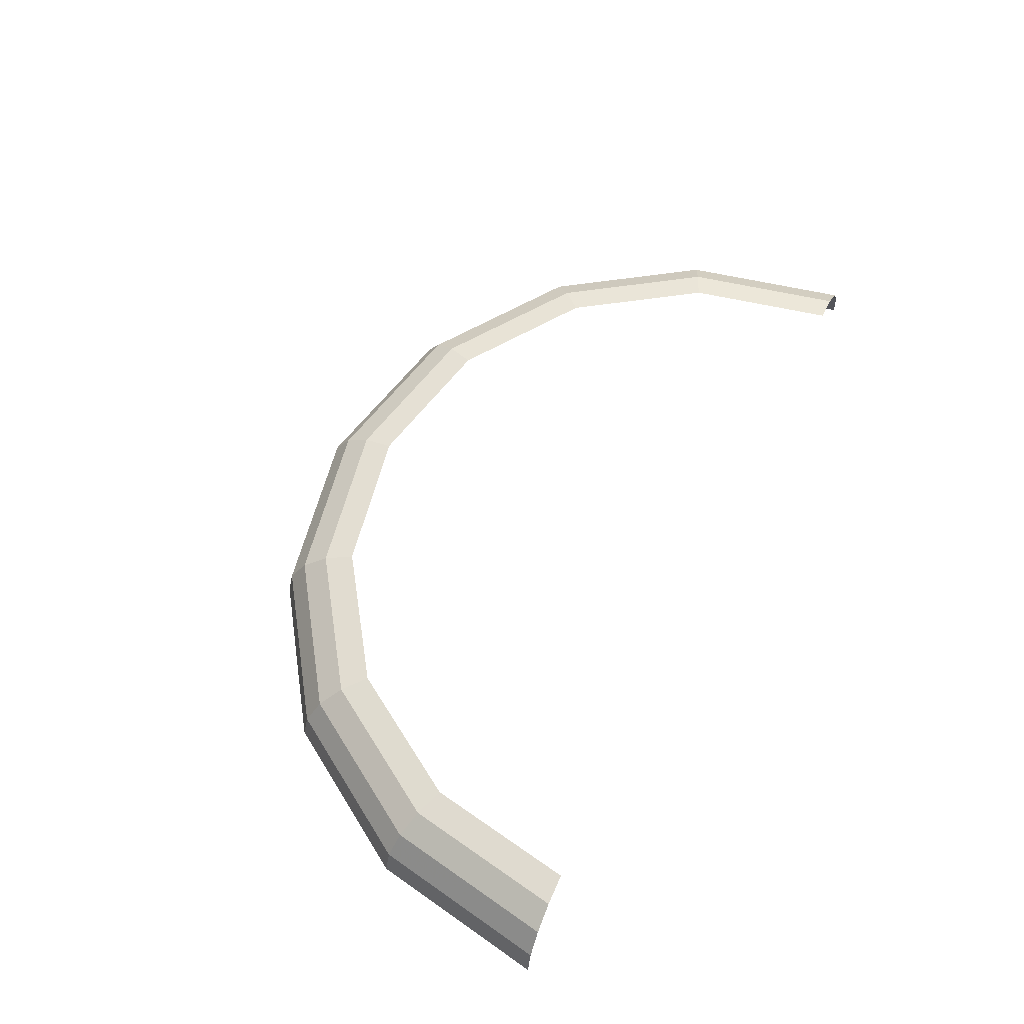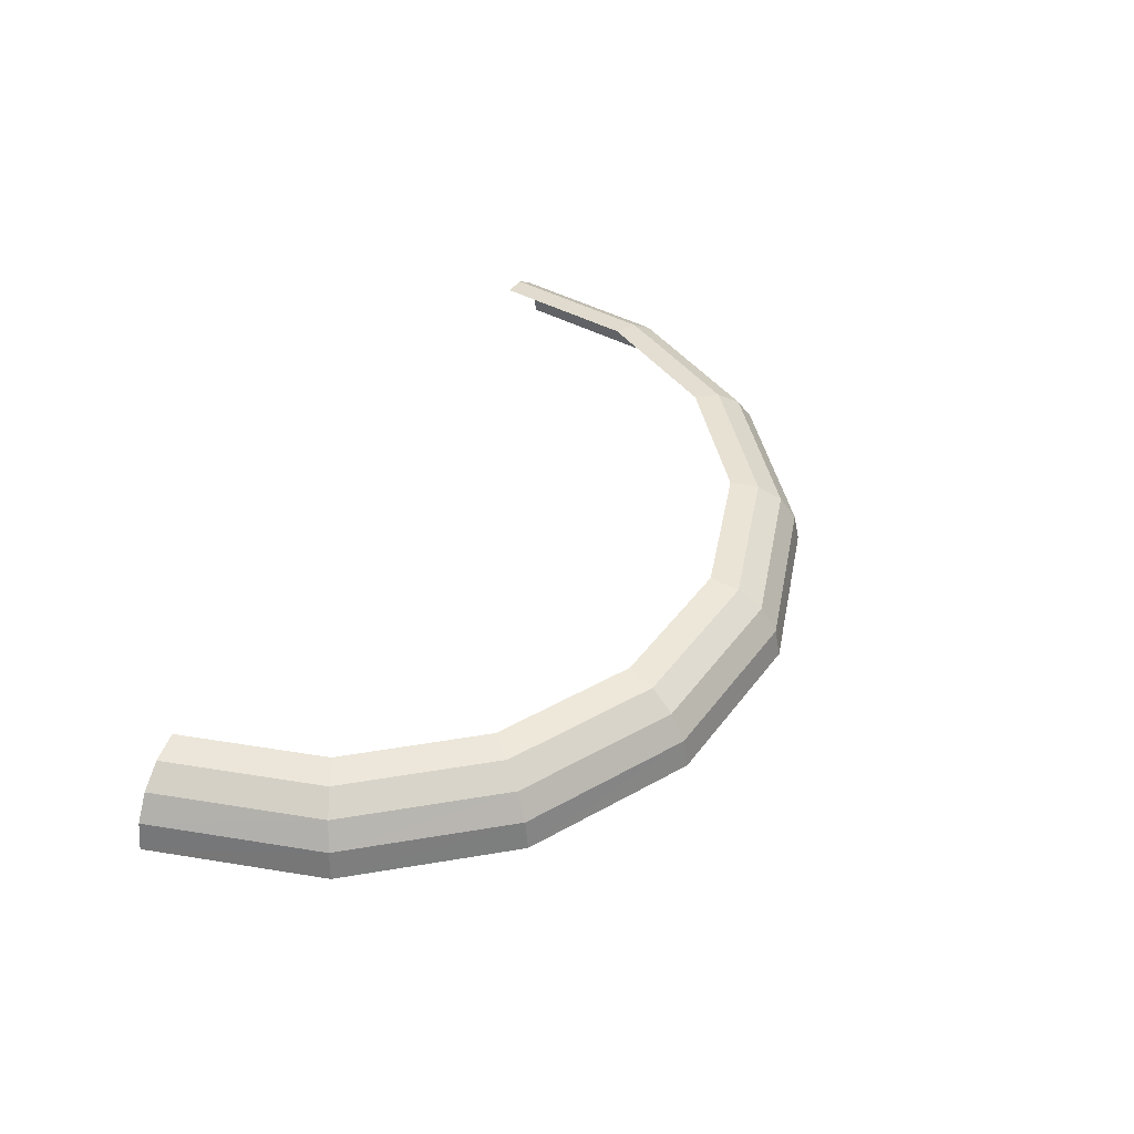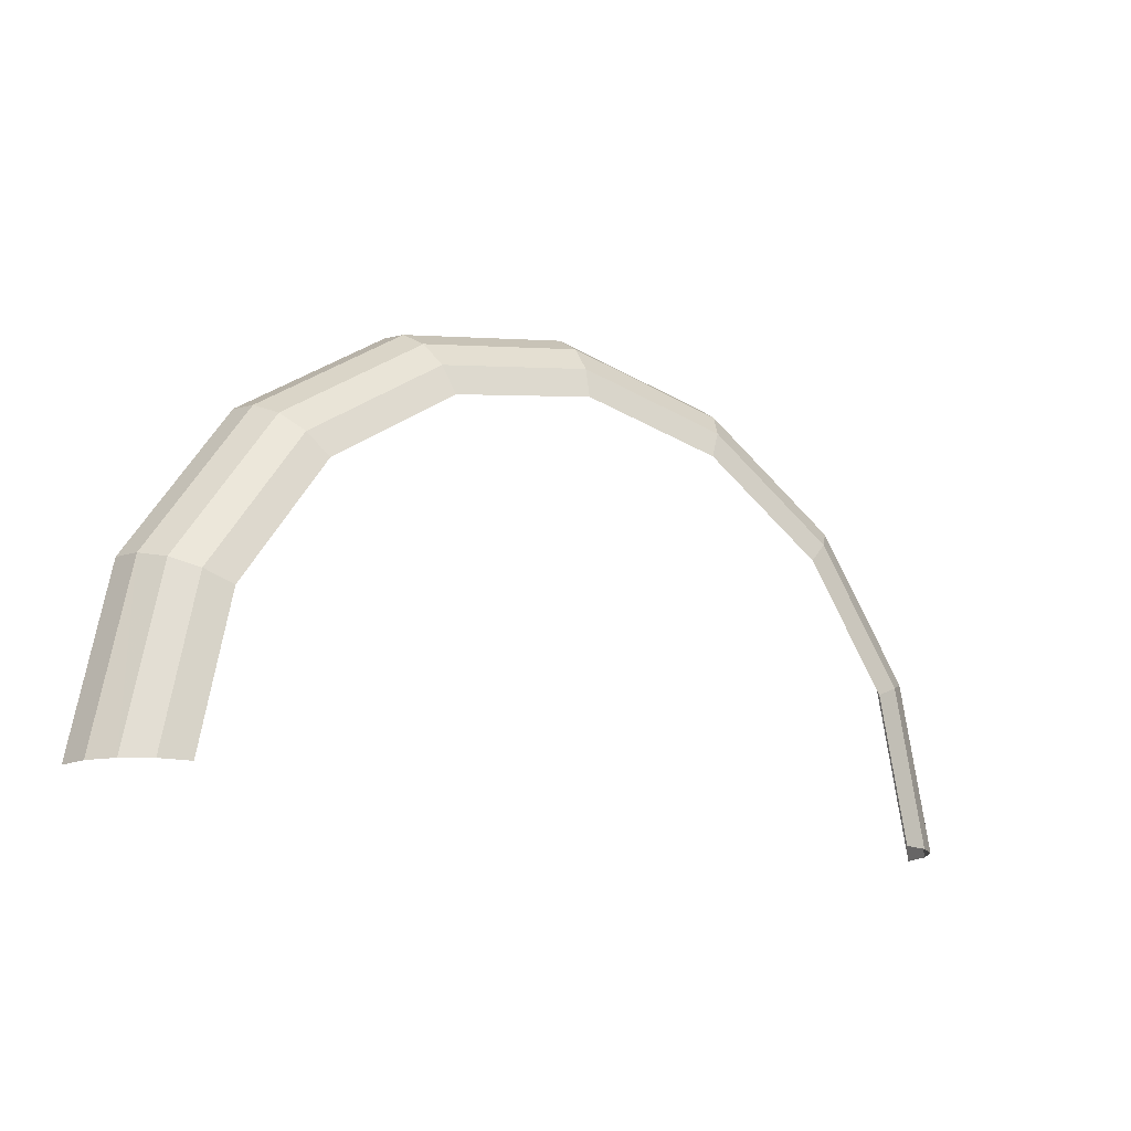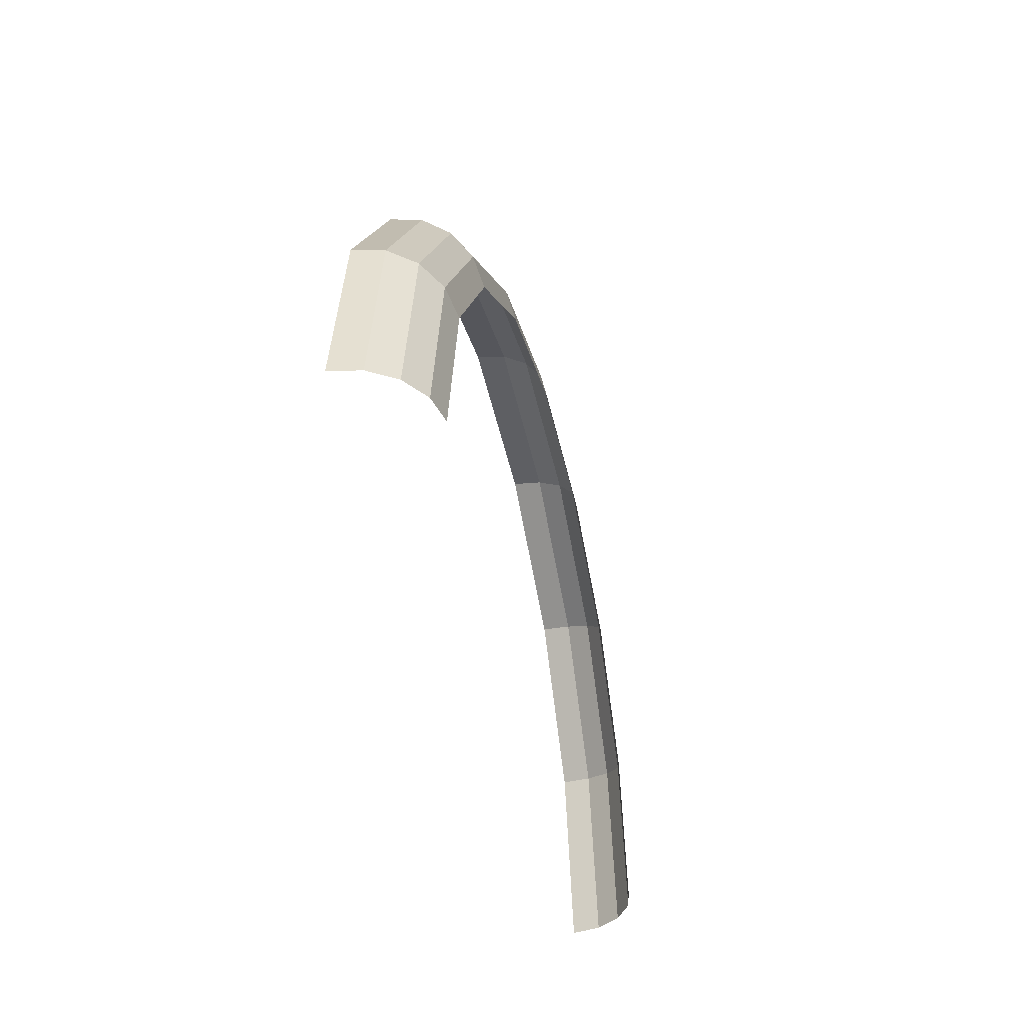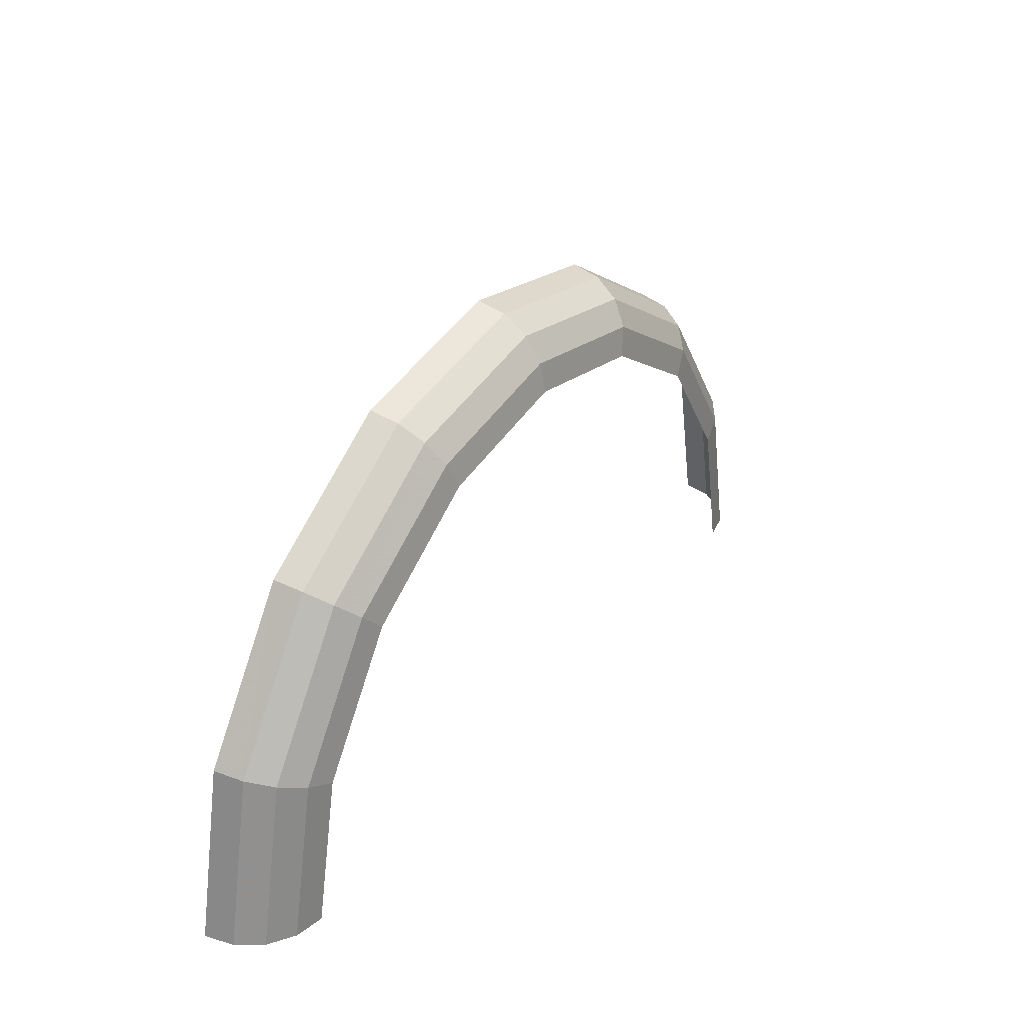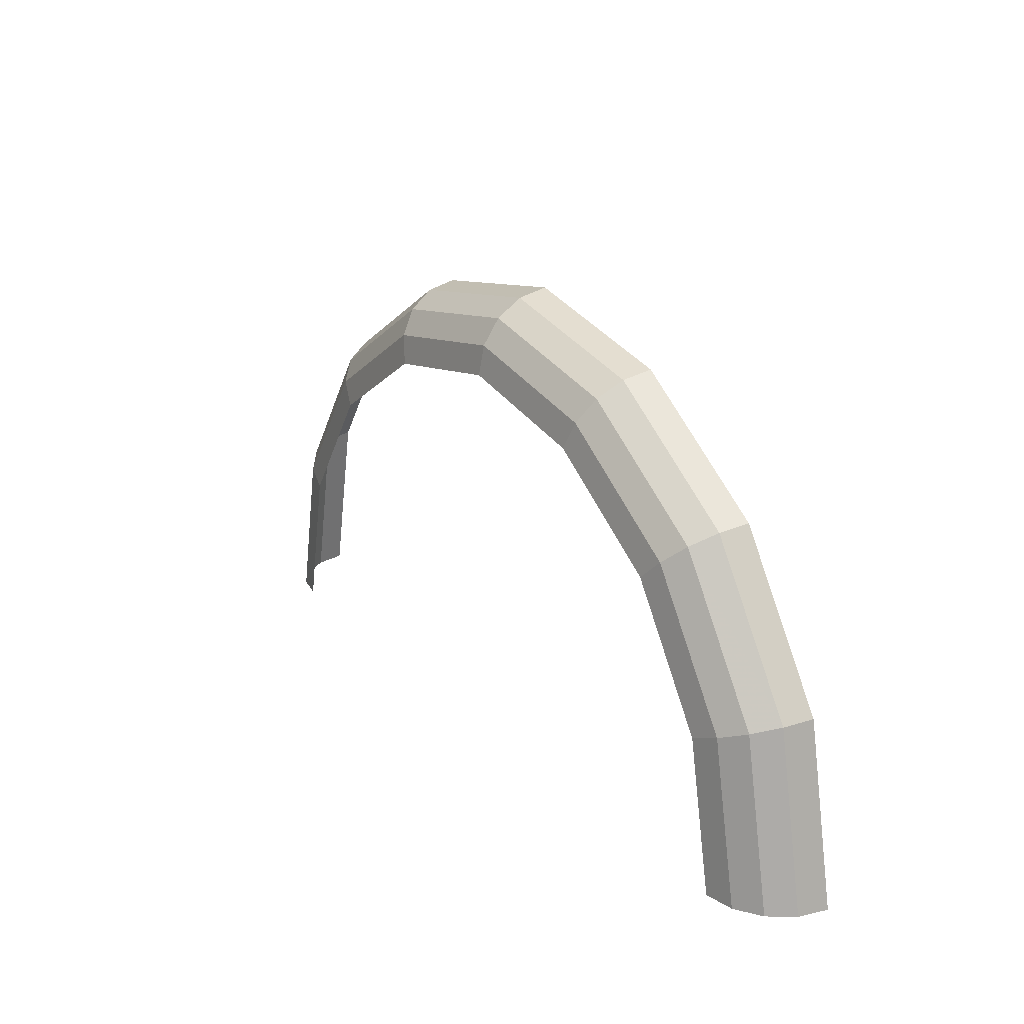
<metadata>
{"format":"obj","ext":"obj","renderer":"f3d","projection":"perspective","resolution":1024,"background":"white","views":[{"elev":58.0,"azim":114.8,"up":"+Y"},{"elev":42.3,"azim":-67.7,"up":"+Y"},{"elev":-15.8,"azim":144.3,"up":"+Z"},{"elev":-40.3,"azim":103.4,"up":"+Z"},{"elev":33.7,"azim":123.3,"up":"+Z"},{"elev":22.7,"azim":-122.7,"up":"+Z"}]}
</metadata>
<code>
v 0.05 0.01 0
v 0.04619 0.01 0.01913
v 0.04973 0.00924 0.0206
v 0.05382 0.00924 0
v 0.05382 0.00924 0
v 0.04973 0.00924 0.0206
v 0.05273 0.00707 0.02184
v 0.05707 0.00707 0
v 0.05707 0.00707 0
v 0.05273 0.00707 0.02184
v 0.05473 0.003825 0.02267
v 0.05924 0.003825 0
v 0.05924 0.003825 0
v 0.05473 0.003825 0.02267
v 0.05543 0 0.02296
v 0.06 0 0
v 0.04619 0.01 0.01913
v 0.03535 0.01 0.03535
v 0.03806 0.00924 0.03806
v 0.04973 0.00924 0.0206
v 0.04973 0.00924 0.0206
v 0.03806 0.00924 0.03806
v 0.04036 0.00707 0.04036
v 0.05273 0.00707 0.02184
v 0.05273 0.00707 0.02184
v 0.04036 0.00707 0.04036
v 0.04189 0.003825 0.04189
v 0.05473 0.003825 0.02267
v 0.05473 0.003825 0.02267
v 0.04189 0.003825 0.04189
v 0.04242 0 0.04242
v 0.05543 0 0.02296
v 0.03535 0.01 0.03535
v 0.01913 0.01 0.04619
v 0.0206 0.00924 0.04973
v 0.03806 0.00924 0.03806
v 0.03806 0.00924 0.03806
v 0.0206 0.00924 0.04973
v 0.02184 0.00707 0.05273
v 0.04036 0.00707 0.04036
v 0.04036 0.00707 0.04036
v 0.02184 0.00707 0.05273
v 0.02267 0.003825 0.05473
v 0.04189 0.003825 0.04189
v 0.04189 0.003825 0.04189
v 0.02267 0.003825 0.05473
v 0.02296 0 0.05543
v 0.04242 0 0.04242
v 0.01913 0.01 0.04619
v 0 0.01 0.05
v 0 0.00924 0.05382
v 0.0206 0.00924 0.04973
v 0.0206 0.00924 0.04973
v 0 0.00924 0.05382
v 0 0.00707 0.05707
v 0.02184 0.00707 0.05273
v 0.02184 0.00707 0.05273
v 0 0.00707 0.05707
v 0 0.003825 0.05924
v 0.02267 0.003825 0.05473
v 0.02267 0.003825 0.05473
v 0 0.003825 0.05924
v 0 0 0.06
v 0.02296 0 0.05543
v 0 0.01 0.05
v -0.01913 0.01 0.04619
v -0.0206 0.00924 0.04973
v 0 0.00924 0.05382
v 0 0.00924 0.05382
v -0.0206 0.00924 0.04973
v -0.02184 0.00707 0.05273
v 0 0.00707 0.05707
v 0 0.00707 0.05707
v -0.02184 0.00707 0.05273
v -0.02267 0.003825 0.05473
v 0 0.003825 0.05924
v 0 0.003825 0.05924
v -0.02267 0.003825 0.05473
v -0.02296 0 0.05543
v 0 0 0.06
v -0.01913 0.01 0.04619
v -0.03535 0.01 0.03535
v -0.03806 0.00924 0.03806
v -0.0206 0.00924 0.04973
v -0.0206 0.00924 0.04973
v -0.03806 0.00924 0.03806
v -0.04036 0.00707 0.04036
v -0.02184 0.00707 0.05273
v -0.02184 0.00707 0.05273
v -0.04036 0.00707 0.04036
v -0.04189 0.003825 0.04189
v -0.02267 0.003825 0.05473
v -0.02267 0.003825 0.05473
v -0.04189 0.003825 0.04189
v -0.04242 0 0.04242
v -0.02296 0 0.05543
v -0.03535 0.01 0.03535
v -0.04619 0.01 0.01913
v -0.04973 0.00924 0.0206
v -0.03806 0.00924 0.03806
v -0.03806 0.00924 0.03806
v -0.04973 0.00924 0.0206
v -0.05273 0.00707 0.02184
v -0.04036 0.00707 0.04036
v -0.04036 0.00707 0.04036
v -0.05273 0.00707 0.02184
v -0.05473 0.003825 0.02267
v -0.04189 0.003825 0.04189
v -0.04189 0.003825 0.04189
v -0.05473 0.003825 0.02267
v -0.05543 0 0.02296
v -0.04242 0 0.04242
v -0.04619 0.01 0.01913
v -0.05 0.01 0
v -0.05382 0.00924 0
v -0.04973 0.00924 0.0206
v -0.04973 0.00924 0.0206
v -0.05382 0.00924 0
v -0.05707 0.00707 0
v -0.05273 0.00707 0.02184
v -0.05273 0.00707 0.02184
v -0.05707 0.00707 0
v -0.05924 0.003825 0
v -0.05473 0.003825 0.02267
v -0.05473 0.003825 0.02267
v -0.05924 0.003825 0
v -0.06 0 0
v -0.05543 0 0.02296
g mesh51267
f 1 2 3
f 3 4 1
f 5 6 7
f 7 8 5
f 9 10 11
f 11 12 9
f 13 14 15
f 15 16 13
f 17 18 19
f 19 20 17
f 21 22 23
f 23 24 21
f 25 26 27
f 27 28 25
f 29 30 31
f 31 32 29
f 33 34 35
f 35 36 33
f 37 38 39
f 39 40 37
f 41 42 43
f 43 44 41
f 45 46 47
f 47 48 45
f 49 50 51
f 51 52 49
f 53 54 55
f 55 56 53
f 57 58 59
f 59 60 57
f 61 62 63
f 63 64 61
f 65 66 67
f 67 68 65
f 69 70 71
f 71 72 69
f 73 74 75
f 75 76 73
f 77 78 79
f 79 80 77
f 81 82 83
f 83 84 81
f 85 86 87
f 87 88 85
f 89 90 91
f 91 92 89
f 93 94 95
f 95 96 93
f 97 98 99
f 99 100 97
f 101 102 103
f 103 104 101
f 105 106 107
f 107 108 105
f 109 110 111
f 111 112 109
f 113 114 115
f 115 116 113
f 117 118 119
f 119 120 117
f 121 122 123
f 123 124 121
f 125 126 127
f 127 128 125

</code>
